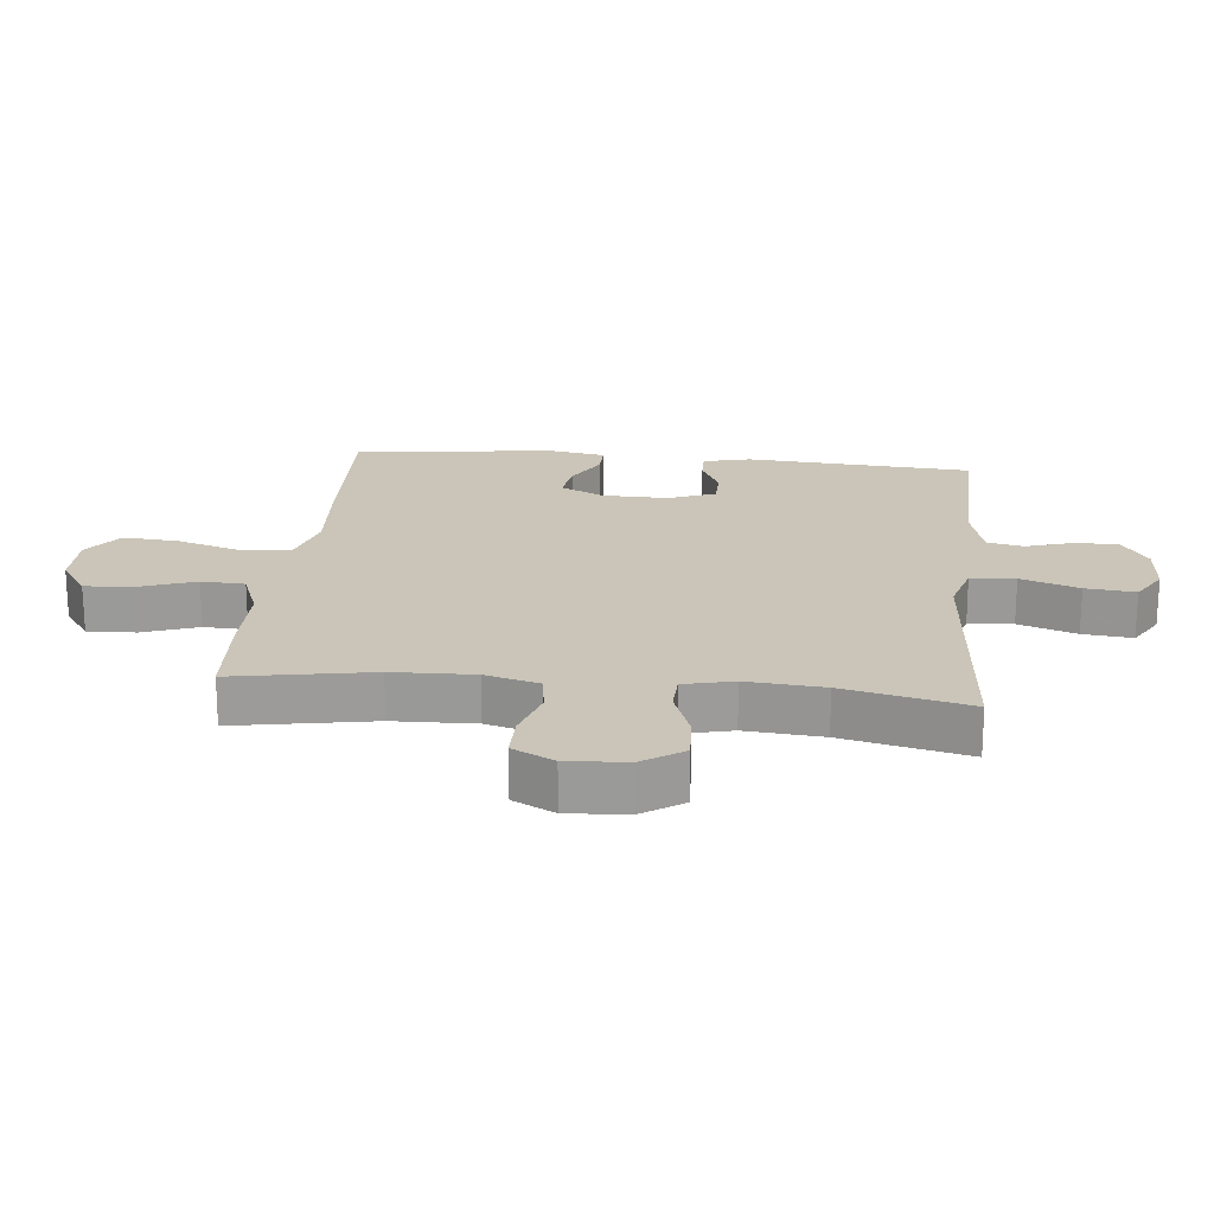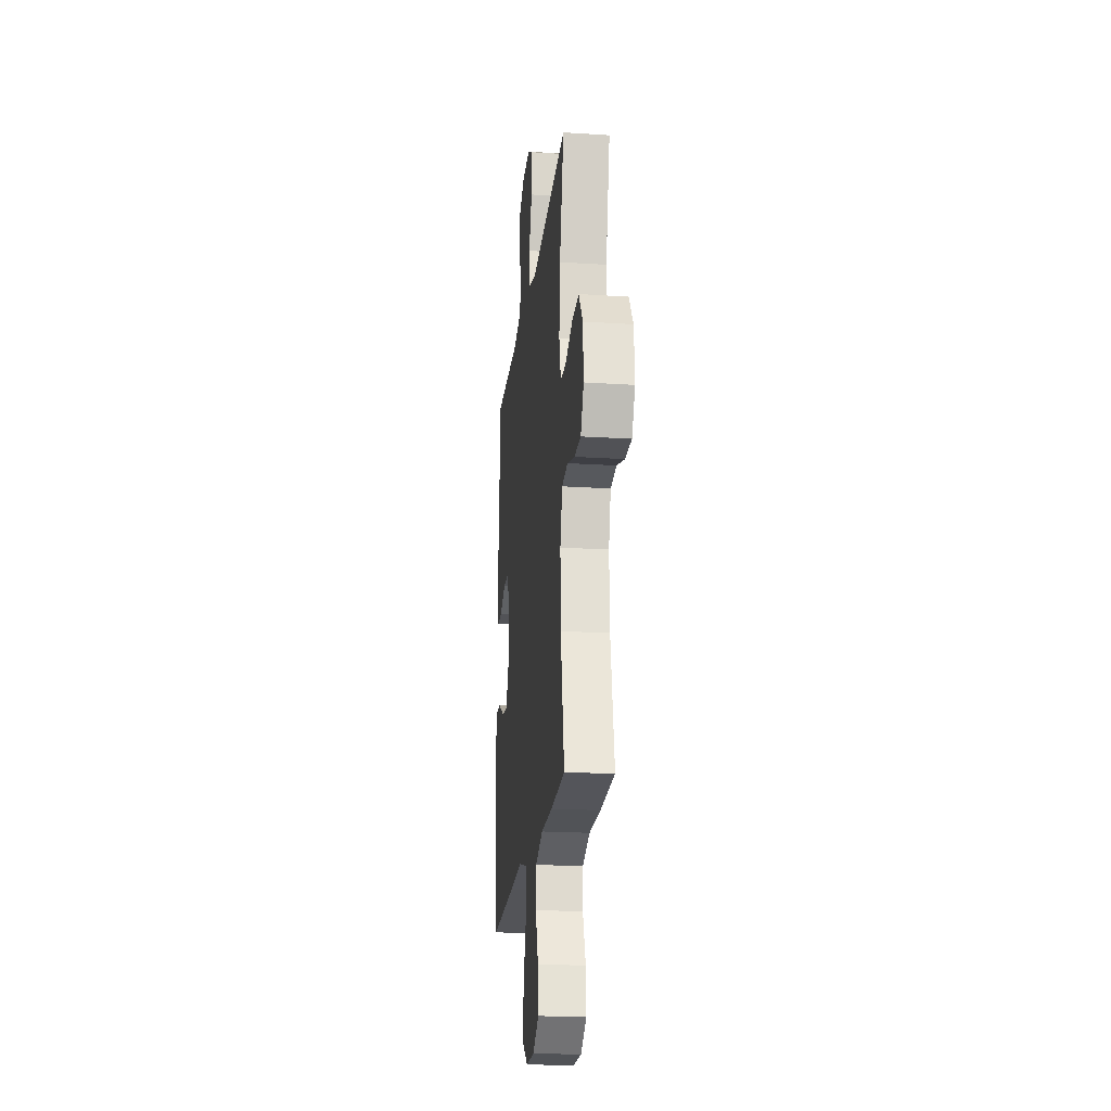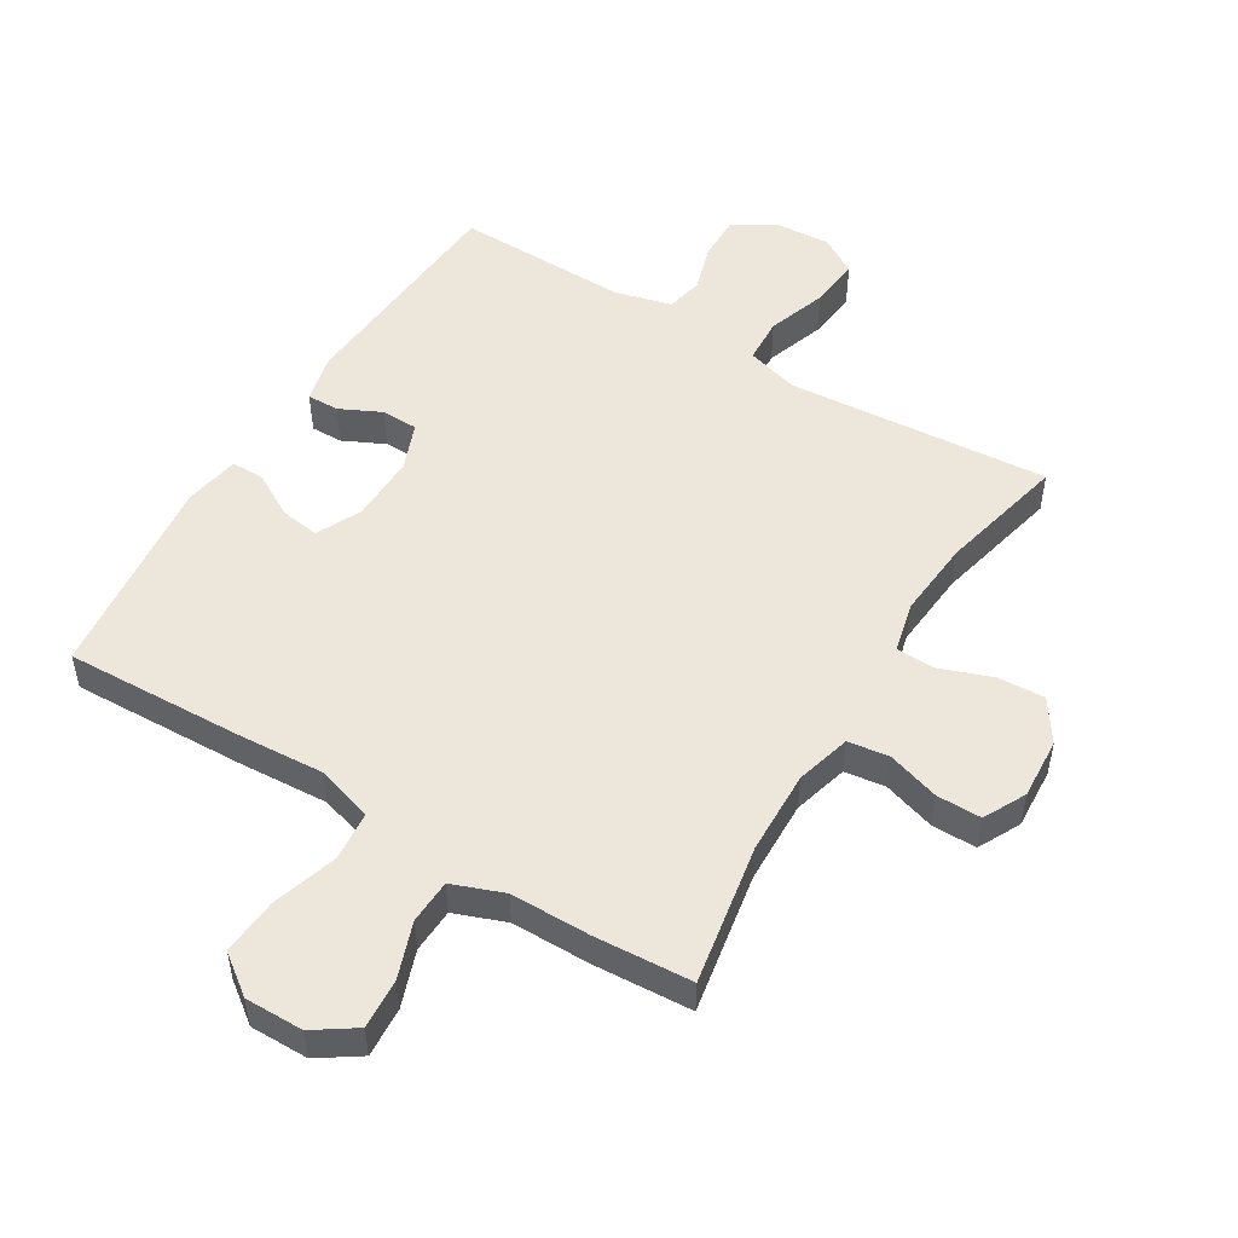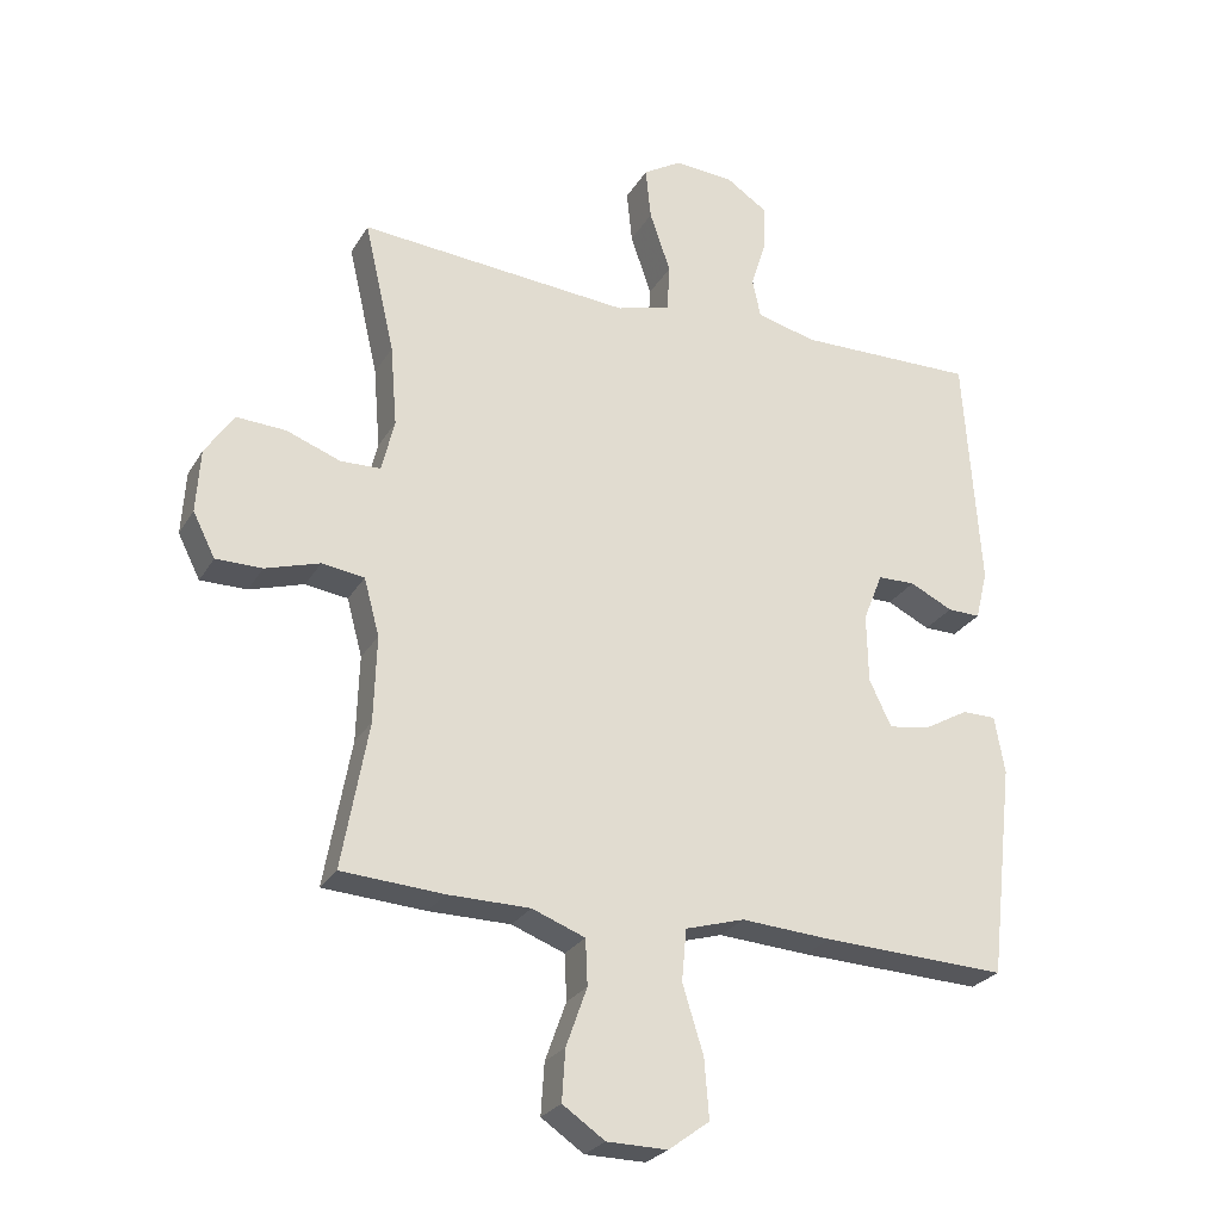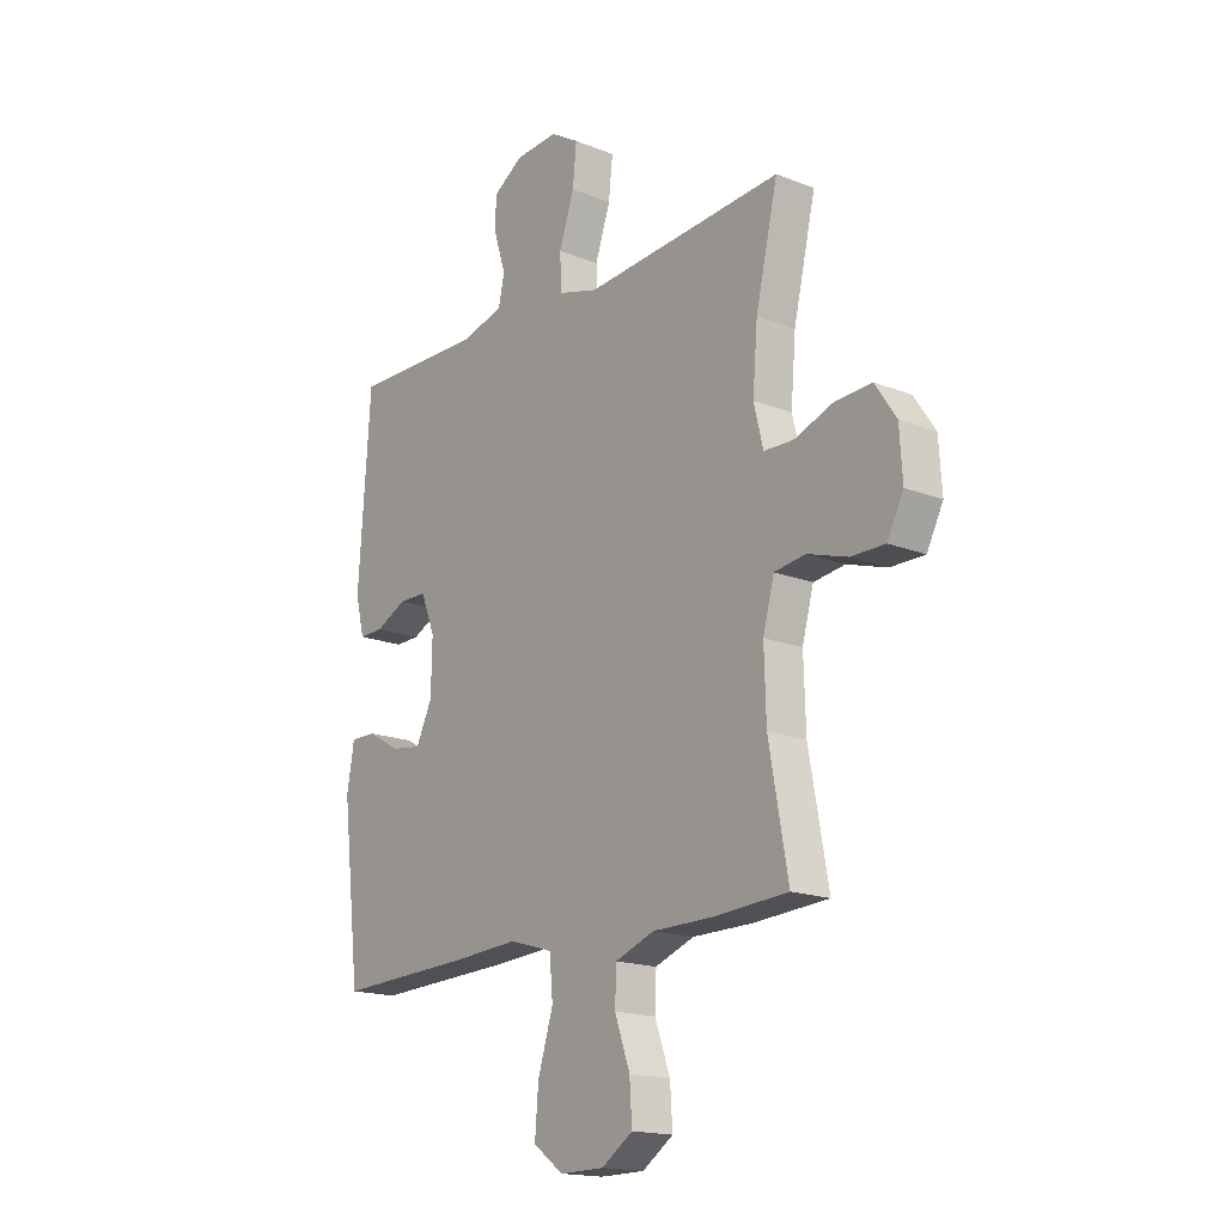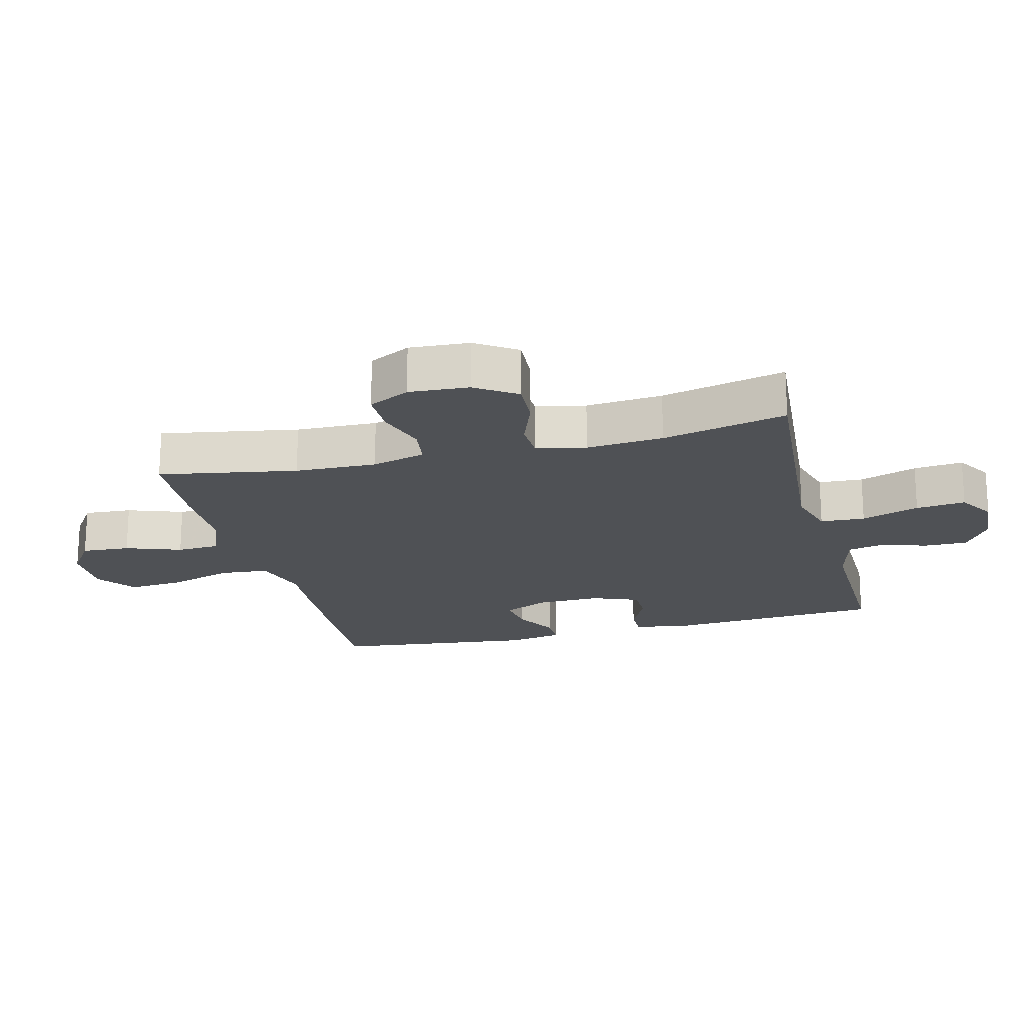
<metadata>
{"format":"obj","ext":"obj","renderer":"f3d","projection":"perspective","resolution":1024,"background":"white","views":[{"elev":20.5,"azim":-84.1,"up":"+Y"},{"elev":-21.2,"azim":-96.6,"up":"+Z"},{"elev":51.3,"azim":-148.5,"up":"+Y"},{"elev":-26.2,"azim":-24.4,"up":"+Z"},{"elev":-17.1,"azim":-128.5,"up":"+Z"},{"elev":-19.7,"azim":-75.6,"up":"+Y"}]}
</metadata>
<code>
v 0.5 0.07 -0.5
v 0.226 0.07 -0.489
v 0.091 0.07 -0.48
v 0.003 0.07 -0.506
v -0.004 0.07 -0.583
v 0.027 0.07 -0.683
v 0.034 0.07 -0.771
v -0.027 0.07 -0.816
v -0.117 0.07 -0.815
v -0.18 0.07 -0.772
v -0.175 0.07 -0.696
v -0.144 0.07 -0.609
v -0.147 0.07 -0.541
v -0.226 0.07 -0.511
v -0.348 0.07 -0.51
v -0.5 0.07 -0.5
v -0.461 0.07 -0.283
v -0.457 0.07 -0.155
v -0.48 0.07 -0.07
v -0.543 0.07 -0.061
v -0.624 0.07 -0.086
v -0.693 0.07 -0.086
v -0.726 0.07 -0.021
v -0.72 0.07 0.073
v -0.677 0.07 0.137
v -0.604 0.07 0.133
v -0.523 0.07 0.103
v -0.464 0.07 0.105
v -0.445 0.07 0.183
v -0.455 0.07 0.304
v -0.5 0.07 0.5
v -0.218 0.07 0.477
v -0.095 0.07 0.467
v -0.015 0.07 0.49
v -0.011 0.07 0.56
v -0.042 0.07 0.651
v -0.05 0.07 0.729
v 0.008 0.07 0.764
v 0.095 0.07 0.758
v 0.157 0.07 0.717
v 0.156 0.07 0.649
v 0.133 0.07 0.576
v 0.145 0.07 0.519
v 0.233 0.07 0.496
v 0.5 0.07 0.5
v 0.524 0.07 0.145
v 0.506 0.07 0.071
v 0.457 0.07 0.072
v 0.393 0.07 0.103
v 0.337 0.07 0.102
v 0.308 0.07 0.029
v 0.31 0.07 -0.074
v 0.343 0.07 -0.143
v 0.404 0.07 -0.134
v 0.471 0.07 -0.096
v 0.522 0.07 -0.096
v 0.537 0.07 -0.182
v 0.5 0 -0.5
v 0.226 0 -0.489
v 0.091 0 -0.48
v 0.003 0 -0.506
v -0.004 0 -0.583
v 0.027 0 -0.683
v 0.034 0 -0.771
v -0.027 0 -0.816
v -0.117 0 -0.815
v -0.18 0 -0.772
v -0.175 0 -0.696
v -0.144 0 -0.609
v -0.147 0 -0.541
v -0.226 0 -0.511
v -0.348 0 -0.51
v -0.5 0 -0.5
v -0.461 0 -0.283
v -0.457 0 -0.155
v -0.48 0 -0.07
v -0.543 0 -0.061
v -0.624 0 -0.086
v -0.693 0 -0.086
v -0.726 0 -0.021
v -0.72 0 0.073
v -0.677 0 0.137
v -0.604 0 0.133
v -0.523 0 0.103
v -0.464 0 0.105
v -0.445 0 0.183
v -0.455 0 0.304
v -0.5 0 0.5
v -0.218 0 0.477
v -0.095 0 0.467
v -0.015 0 0.49
v -0.011 0 0.56
v -0.042 0 0.651
v -0.05 0 0.729
v 0.008 0 0.764
v 0.095 0 0.758
v 0.157 0 0.717
v 0.156 0 0.649
v 0.133 0 0.576
v 0.145 0 0.519
v 0.233 0 0.496
v 0.5 0 0.5
v 0.524 0 0.145
v 0.506 0 0.071
v 0.457 0 0.072
v 0.393 0 0.103
v 0.337 0 0.102
v 0.308 0 0.029
v 0.31 0 -0.074
v 0.343 0 -0.143
v 0.404 0 -0.134
v 0.471 0 -0.096
v 0.522 0 -0.096
v 0.537 0 -0.182
f 54 55 56 57
f 53 54 57 1
f 52 53 1 2
f 51 52 2 3
f 50 51 3 4
f 46 47 48 49
f 44 45 46 49
f 43 44 49 50
f 39 40 41 42
f 37 38 39 42
f 35 36 37 42
f 34 35 42 43
f 33 34 43 50
f 30 31 32
f 29 30 32 33
f 28 29 33 50
f 24 25 26 27
f 20 21 22 23
f 19 20 23 24
f 14 15 16 17
f 13 14 17 18
f 9 10 11 12
f 9 12 13
f 8 9 13
f 5 6 7 8
f 4 5 8 13
f 19 24 27 28
f 18 19 28 50
f 4 13 18 50
f 114 113 112 111
f 58 114 111 110
f 59 58 110 109
f 60 59 109 108
f 61 60 108 107
f 106 105 104 103
f 106 103 102 101
f 107 106 101 100
f 99 98 97 96
f 99 96 95 94
f 99 94 93 92
f 100 99 92 91
f 107 100 91 90
f 89 88 87
f 90 89 87 86
f 107 90 86 85
f 84 83 82 81
f 80 79 78 77
f 81 80 77 76
f 74 73 72 71
f 75 74 71 70
f 69 68 67 66
f 70 69 66
f 70 66 65
f 65 64 63 62
f 70 65 62 61
f 85 84 81 76
f 107 85 76 75
f 107 75 70 61
f 1 58 59 2
f 2 59 60 3
f 3 60 61 4
f 4 61 62 5
f 5 62 63 6
f 6 63 64 7
f 7 64 65 8
f 8 65 66 9
f 9 66 67 10
f 10 67 68 11
f 11 68 69 12
f 12 69 70 13
f 13 70 71 14
f 14 71 72 15
f 15 72 73 16
f 16 73 74 17
f 17 74 75 18
f 18 75 76 19
f 19 76 77 20
f 20 77 78 21
f 21 78 79 22
f 22 79 80 23
f 23 80 81 24
f 24 81 82 25
f 25 82 83 26
f 26 83 84 27
f 27 84 85 28
f 28 85 86 29
f 29 86 87 30
f 30 87 88 31
f 31 88 89 32
f 32 89 90 33
f 33 90 91 34
f 34 91 92 35
f 35 92 93 36
f 36 93 94 37
f 37 94 95 38
f 38 95 96 39
f 39 96 97 40
f 40 97 98 41
f 41 98 99 42
f 42 99 100 43
f 43 100 101 44
f 44 101 102 45
f 45 102 103 46
f 46 103 104 47
f 47 104 105 48
f 48 105 106 49
f 49 106 107 50
f 50 107 108 51
f 51 108 109 52
f 52 109 110 53
f 53 110 111 54
f 54 111 112 55
f 55 112 113 56
f 56 113 114 57
f 57 114 58 1

</code>
